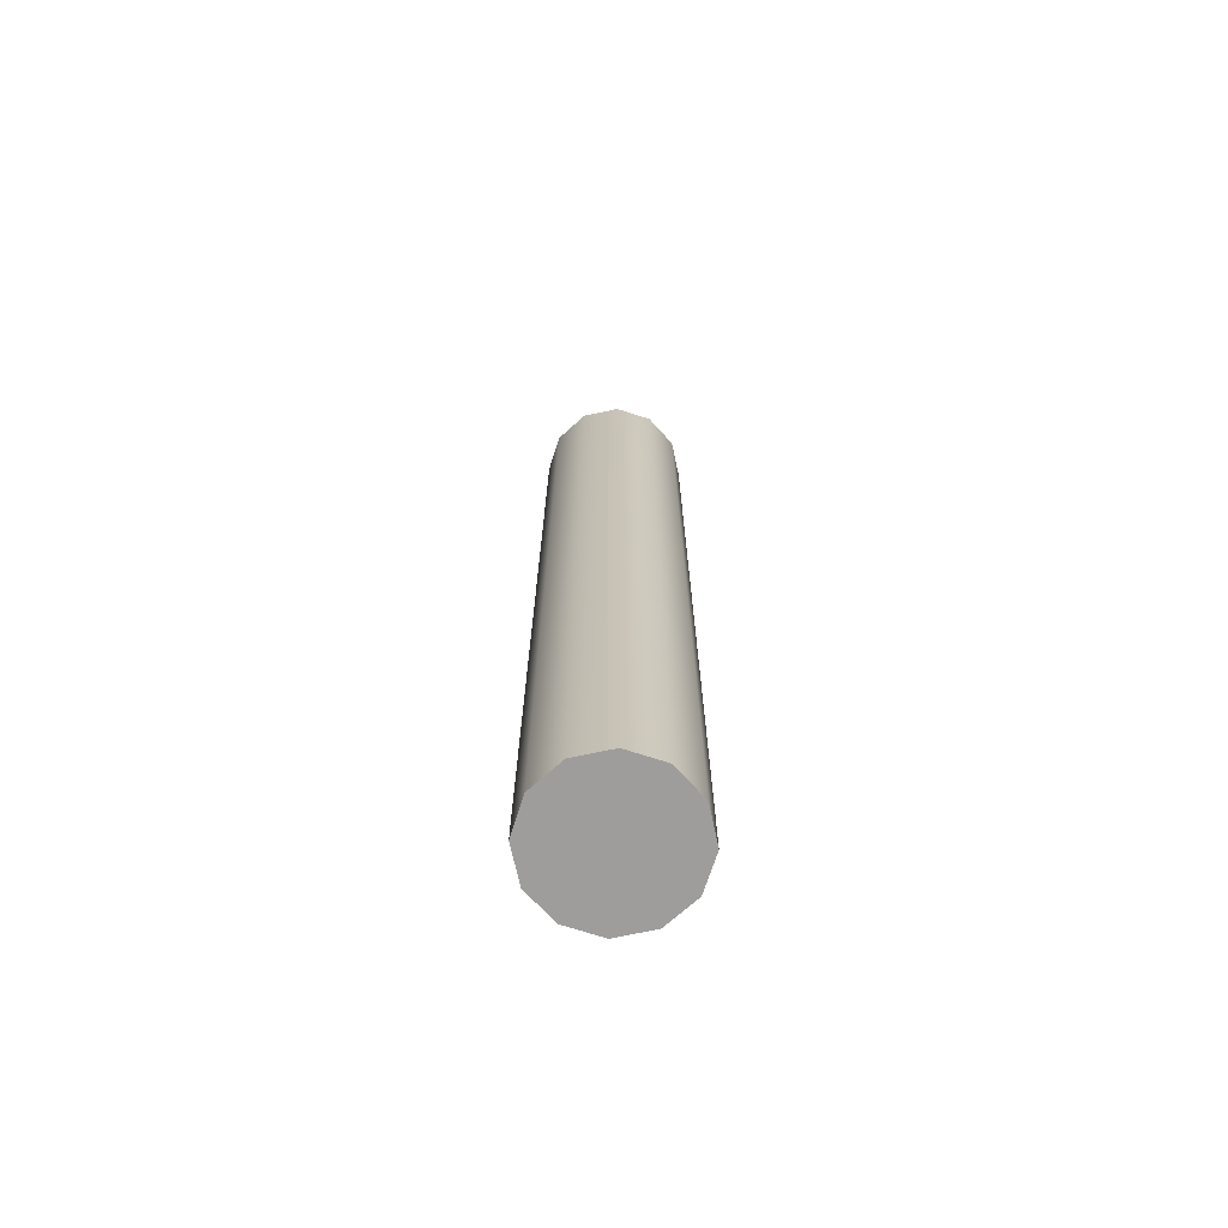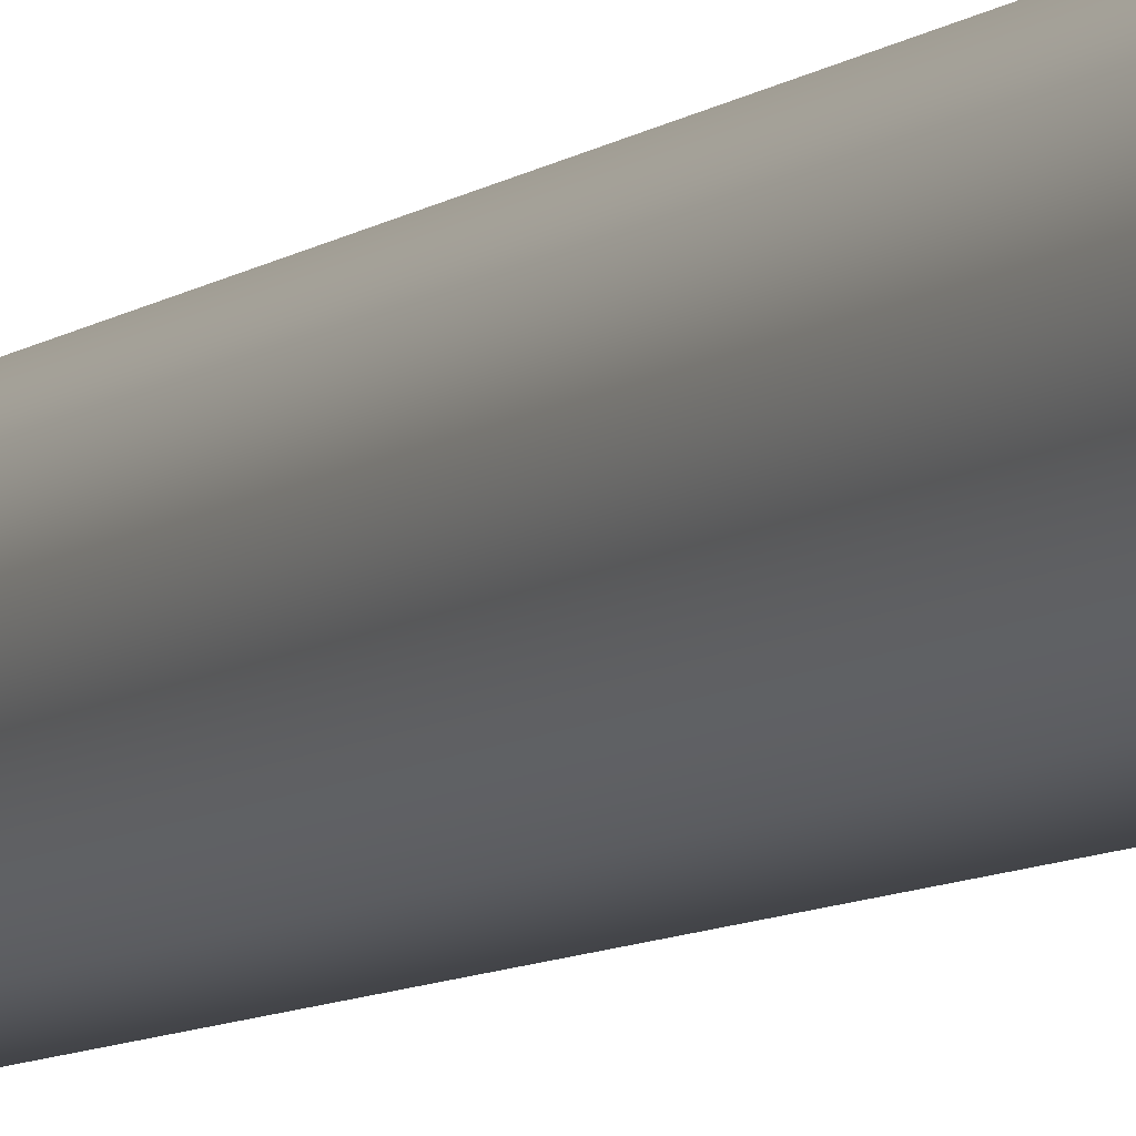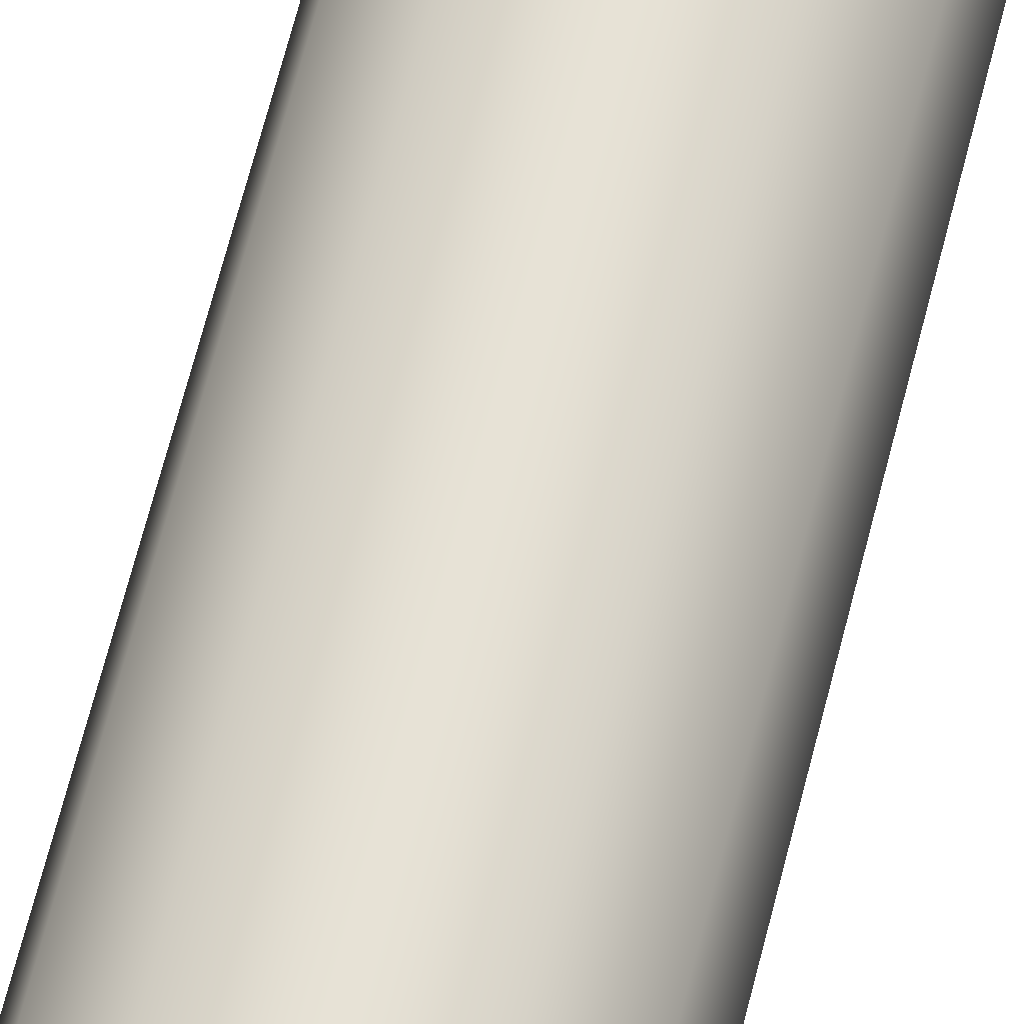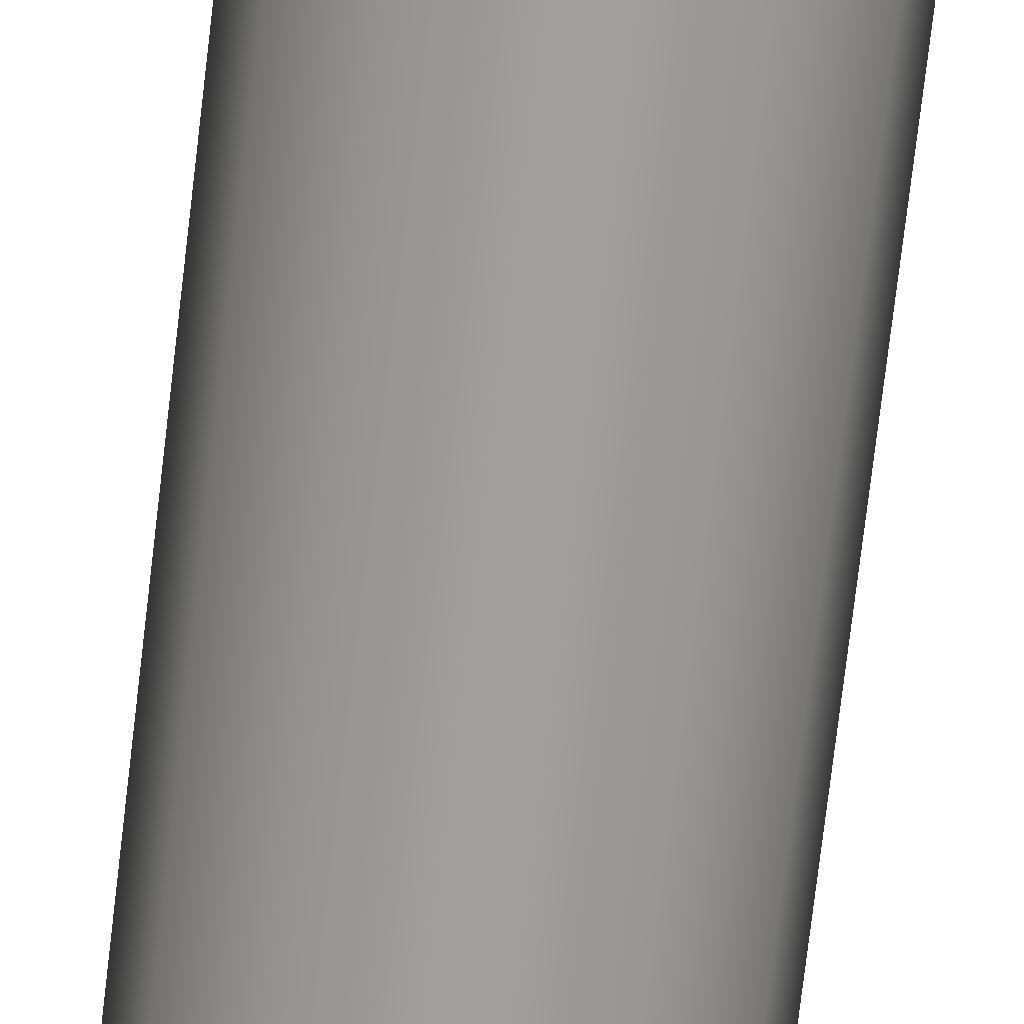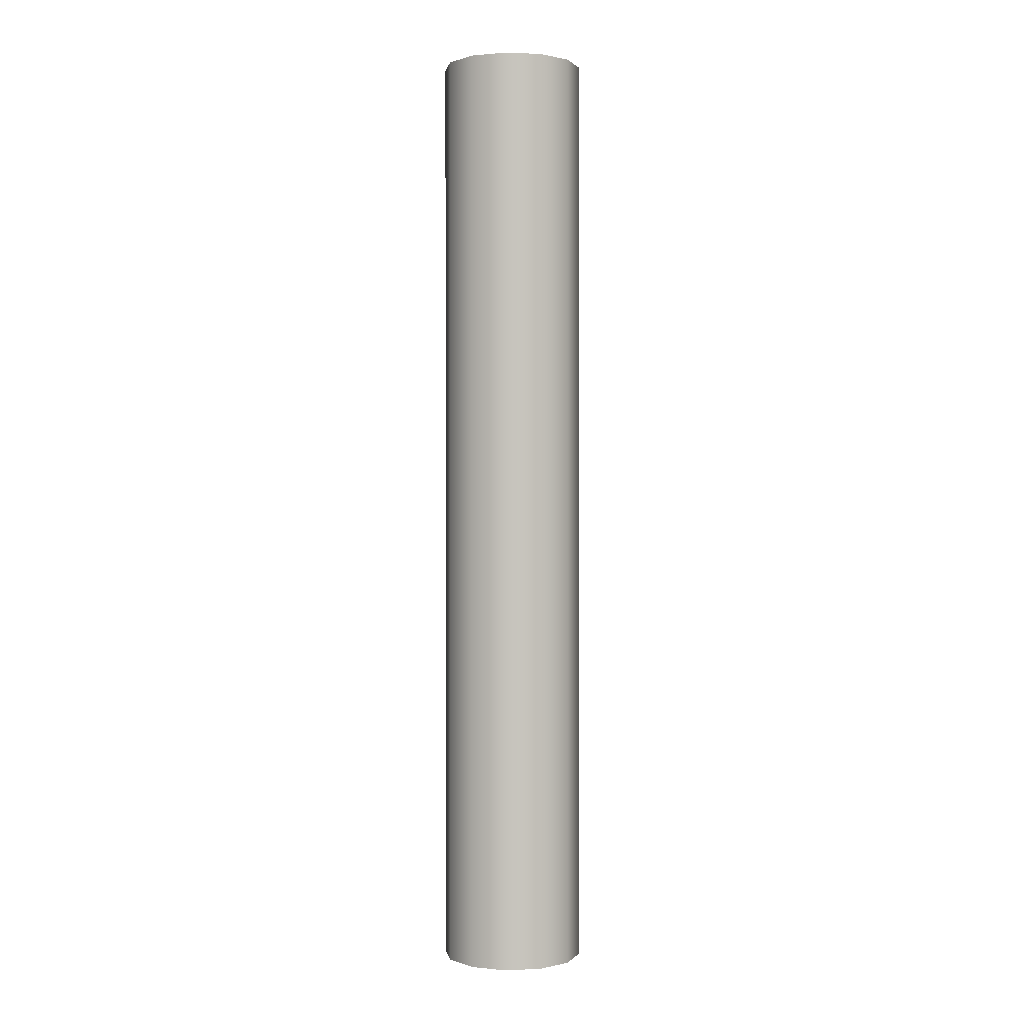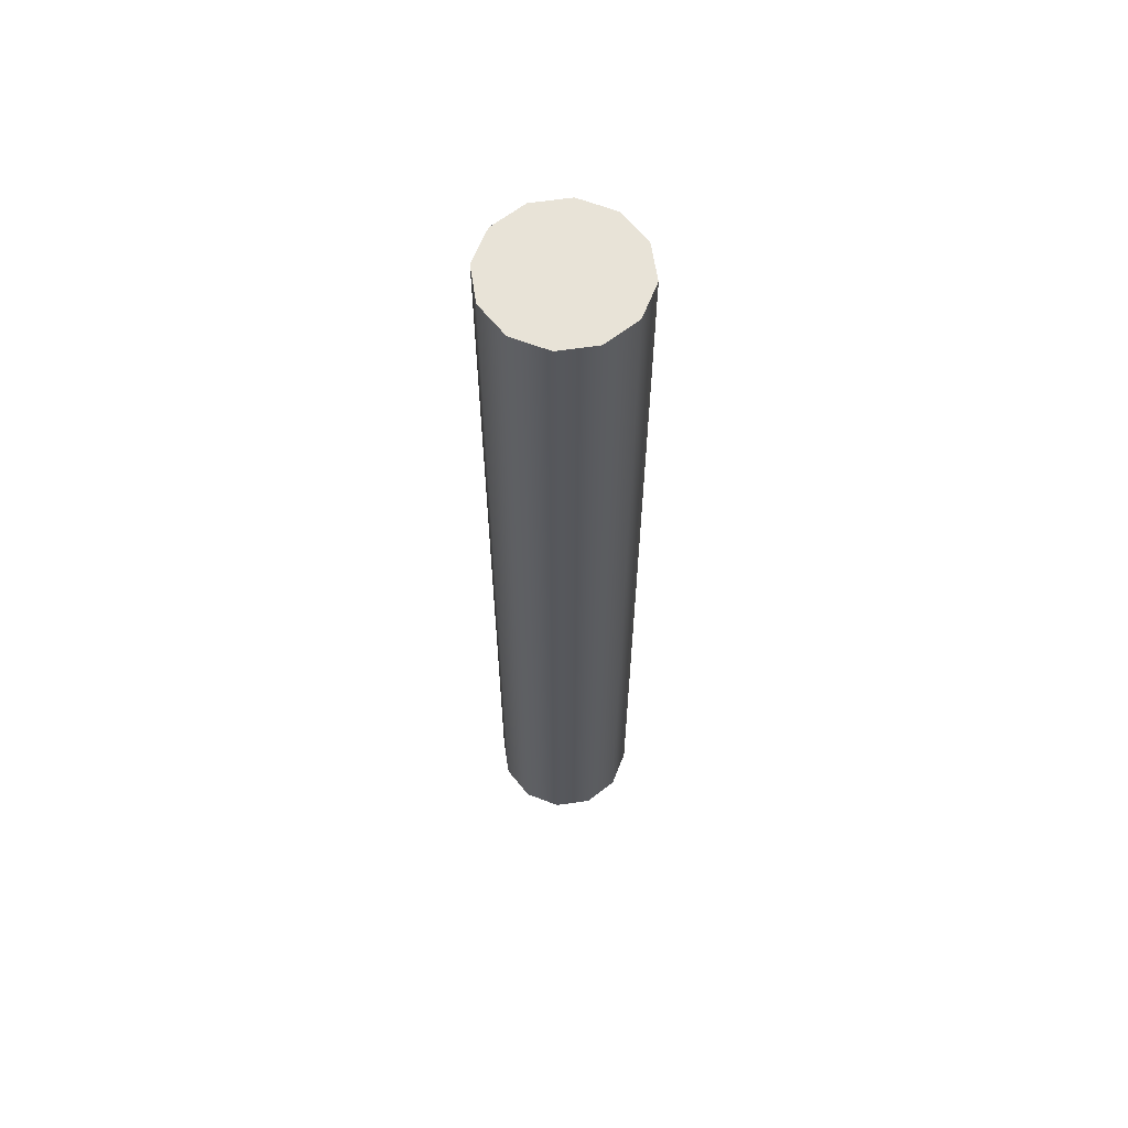
<metadata>
{"format":"obj","ext":"obj","renderer":"f3d","projection":"perspective","resolution":1024,"background":"white","views":[{"elev":-70.6,"azim":-122.9,"up":"+Y"},{"elev":-7.7,"azim":153.6,"up":"+Z"},{"elev":63.6,"azim":13.9,"up":"+Z"},{"elev":-71.7,"azim":173.4,"up":"+Z"},{"elev":0.6,"azim":155.3,"up":"+Y"},{"elev":62.3,"azim":-113.5,"up":"+Y"}]}
</metadata>
<code>
g COL_FallGuy_Penguin_Solos_Support_Beam_3
v -0 0 0
v -0 16.5 0
v 0.1675 0 0.625
v 0.1675 16.5 0.625
v 0.1675 0 0.625
v 0.1675 16.5 0.625
v 0.625 0 1.083
v 0.625 16.5 1.083
v 0.625 0 1.083
v 0.625 16.5 1.083
v 1.25 0 1.25
v 1.25 16.5 1.25
v 1.25 0 1.25
v 1.25 16.5 1.25
v 1.875 0 1.083
v 1.875 16.5 1.083
v 1.875 0 1.083
v 1.875 16.5 1.083
v 2.333 0 0.625
v 2.333 16.5 0.625
v 2.333 0 0.625
v 2.333 16.5 0.625
v 2.5 0 -1.093e-07
v 2.5 16.5 -1.093e-07
v 2.5 0 -1.093e-07
v 2.5 16.5 -1.093e-07
v 2.333 0 -0.625
v 2.333 16.5 -0.625
v 2.333 0 -0.625
v 2.333 16.5 -0.625
v 1.875 0 -1.083
v 1.875 16.5 -1.083
v 1.875 0 -1.083
v 1.875 16.5 -1.083
v 1.25 0 -1.25
v 1.25 16.5 -1.25
v 1.25 0 -1.25
v 1.25 16.5 -1.25
v 0.625 0 -1.083
v 0.625 16.5 -1.083
v 0.625 0 -1.083
v 0.625 16.5 -1.083
v 0.1675 0 -0.625
v 0.1675 16.5 -0.625
v 0.1675 0 -0.625
v 0.1675 16.5 -0.625
v 0.1675 0 0.625
v 1.25 0 0
v -0 0 0
v 0.625 0 1.083
v 1.25 0 1.25
v 1.875 0 1.083
v 2.333 0 0.625
v 2.5 0 -1.093e-07
v 2.333 0 -0.625
v 1.875 0 -1.083
v 1.25 0 -1.25
v 0.625 0 -1.083
v 0.1675 0 -0.625
v -0 16.5 0
v 1.25 16.5 0
v 0.1675 16.5 0.625
v 0.625 16.5 1.083
v 1.25 16.5 1.25
v 1.875 16.5 1.083
v 2.333 16.5 0.625
v 2.5 16.5 -1.093e-07
v 2.333 16.5 -0.625
v 1.875 16.5 -1.083
v 1.25 16.5 -1.25
v 0.625 16.5 -1.083
v 0.1675 16.5 -0.625
g COL_FallGuy_Penguin_Solos_Support_Beam_3_0
f 3 2 1
f 3 4 2
f 7 6 5
f 7 8 6
f 11 10 9
f 11 12 10
f 15 14 13
f 15 16 14
f 19 18 17
f 19 20 18
f 23 22 21
f 23 24 22
f 27 26 25
f 27 28 26
f 31 30 29
f 31 32 30
f 35 34 33
f 35 36 34
f 39 38 37
f 39 40 38
f 43 42 41
f 43 44 42
f 1 46 45
f 1 2 46
f 49 48 47
f 47 48 50
f 50 48 51
f 51 48 52
f 52 48 53
f 53 48 54
f 54 48 55
f 55 48 56
f 56 48 57
f 57 48 58
f 58 48 59
f 59 48 49
f 62 61 60
f 63 61 62
f 64 61 63
f 65 61 64
f 66 61 65
f 67 61 66
f 68 61 67
f 69 61 68
f 70 61 69
f 71 61 70
f 72 61 71
f 60 61 72

</code>
